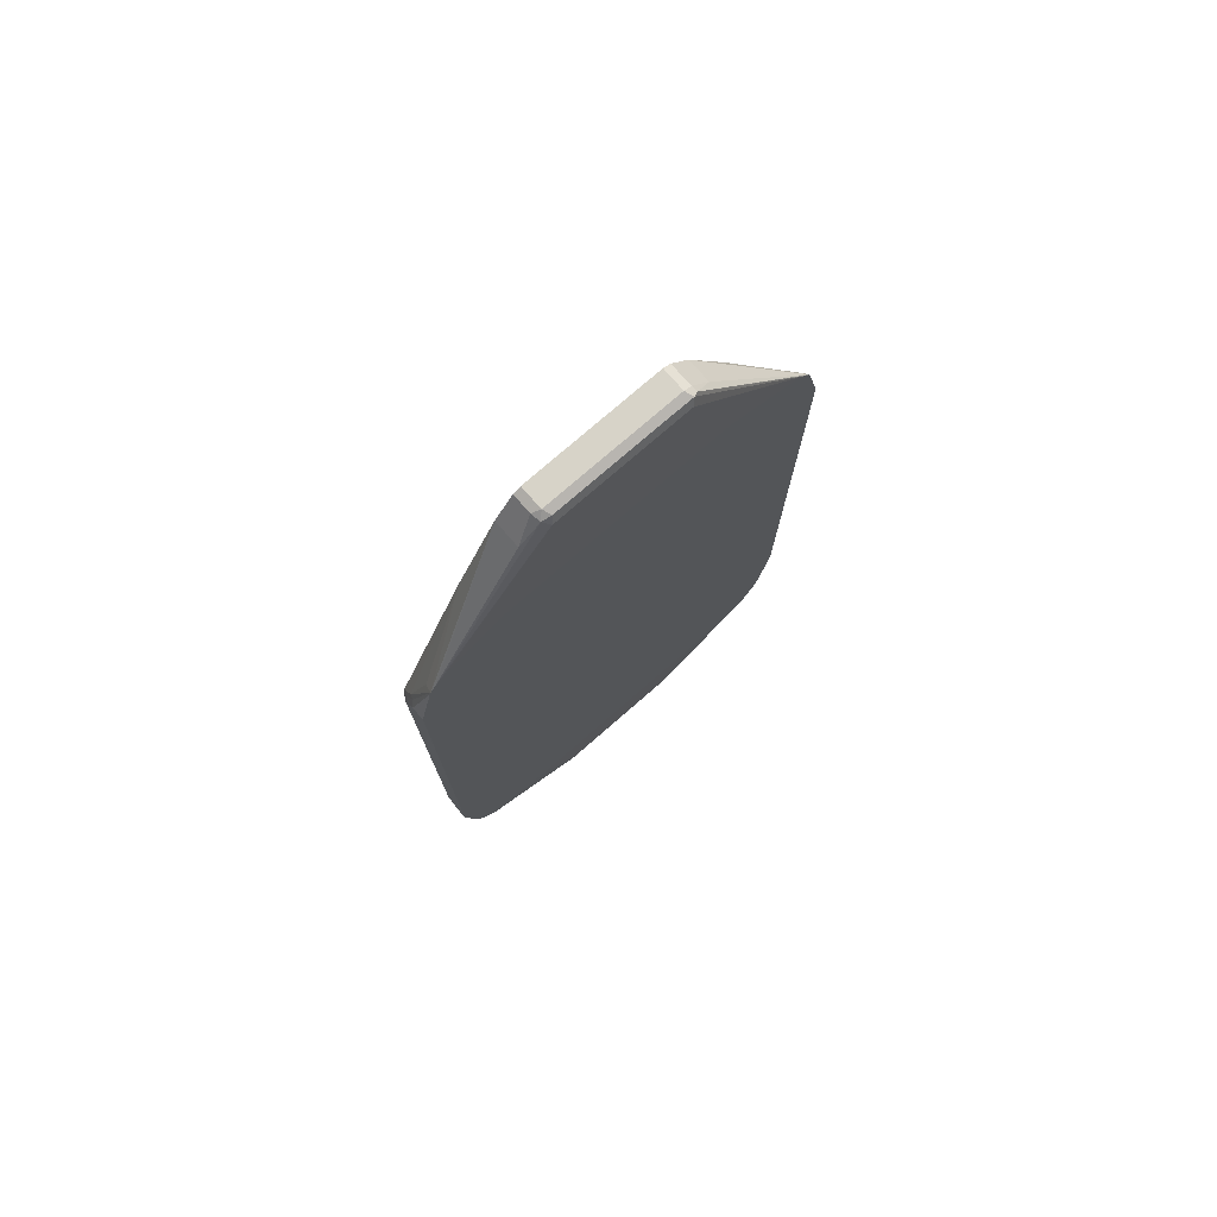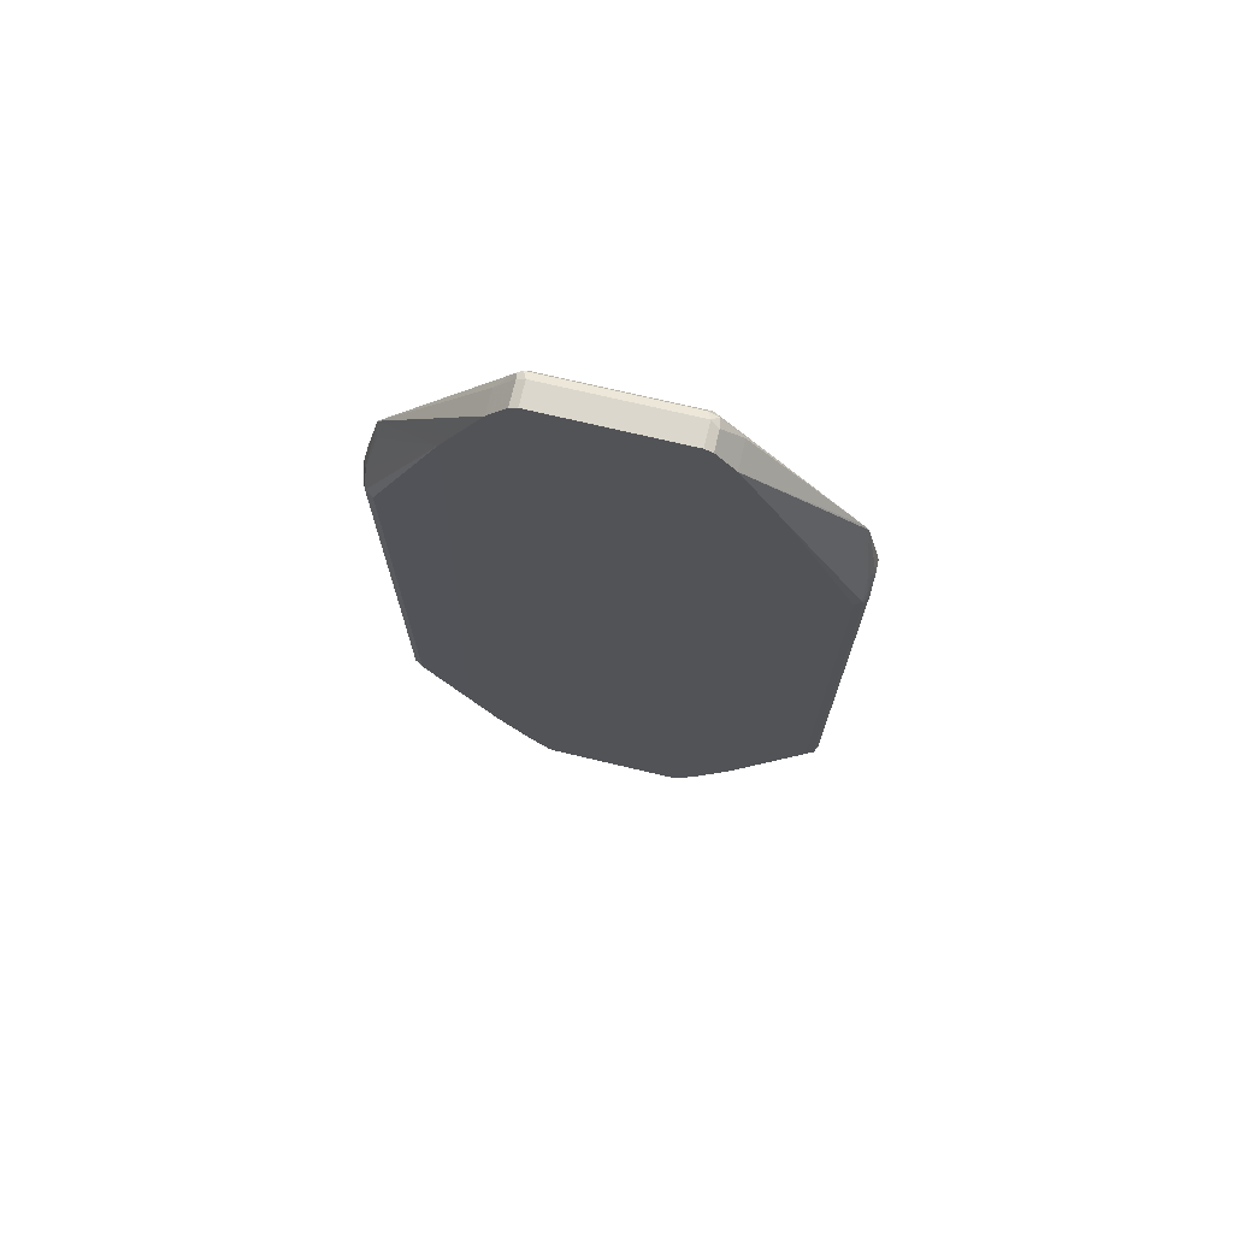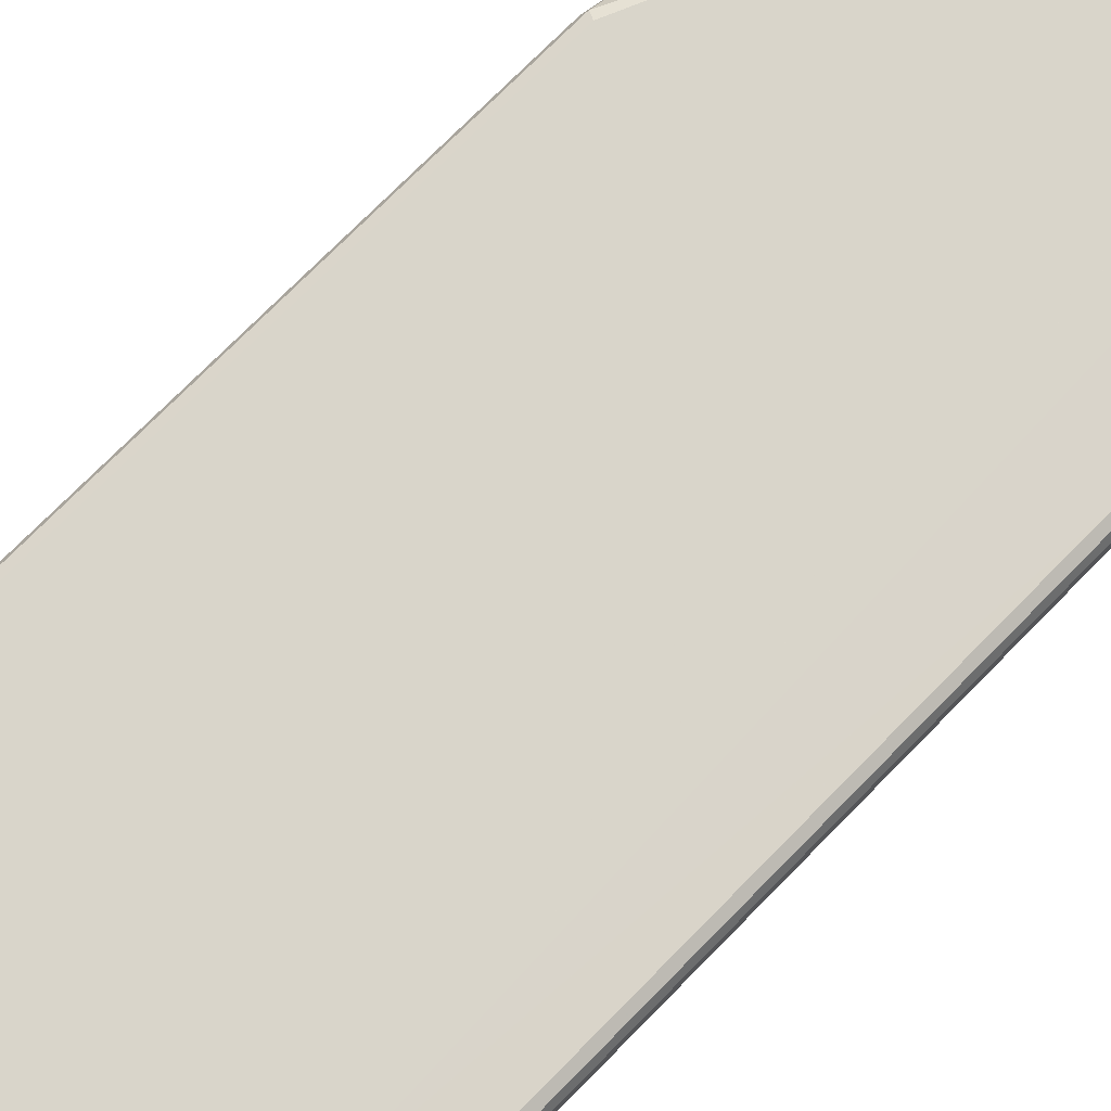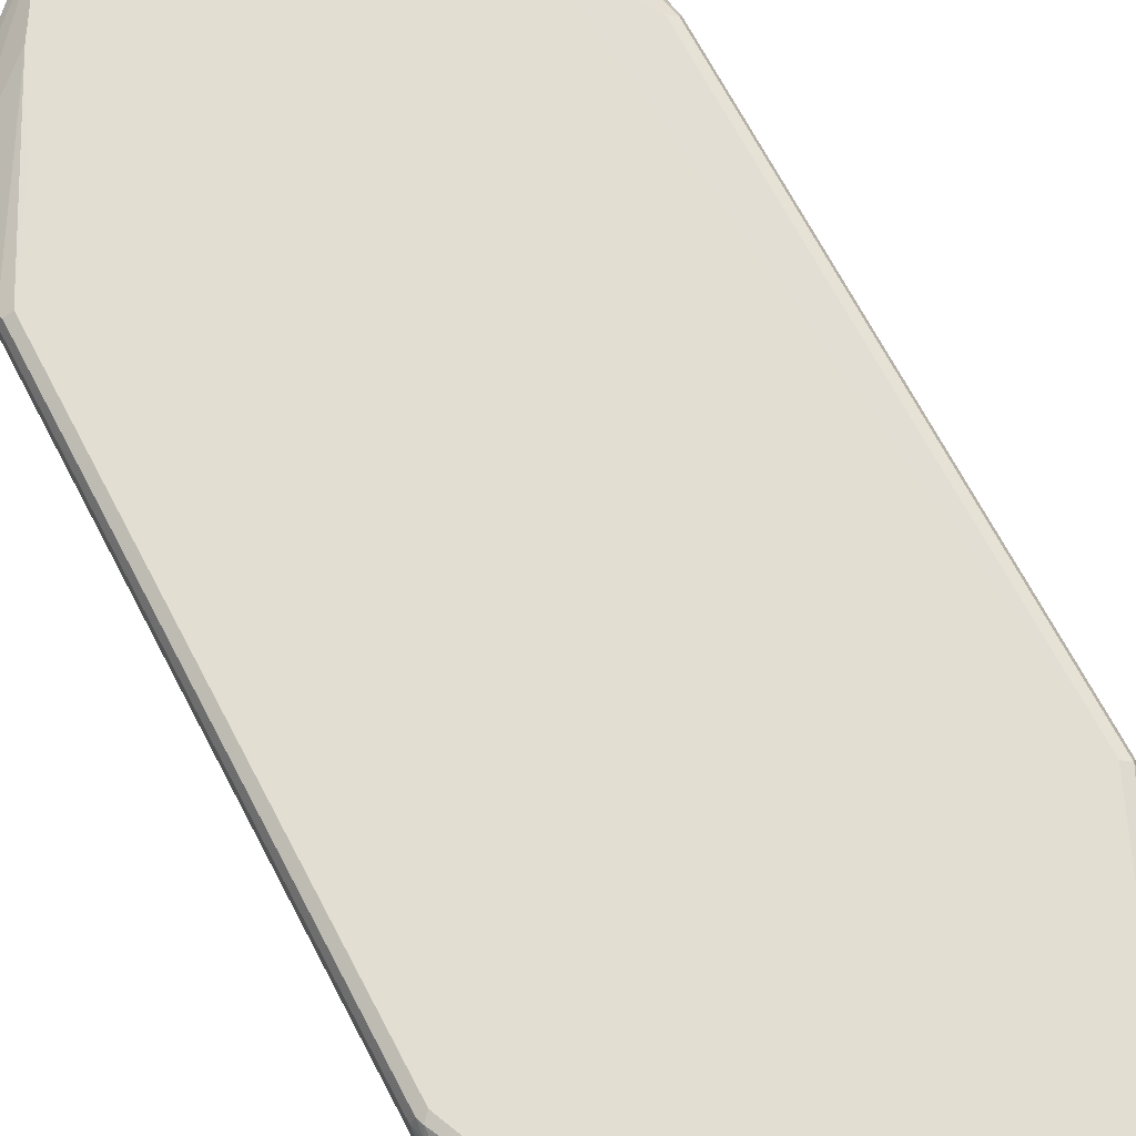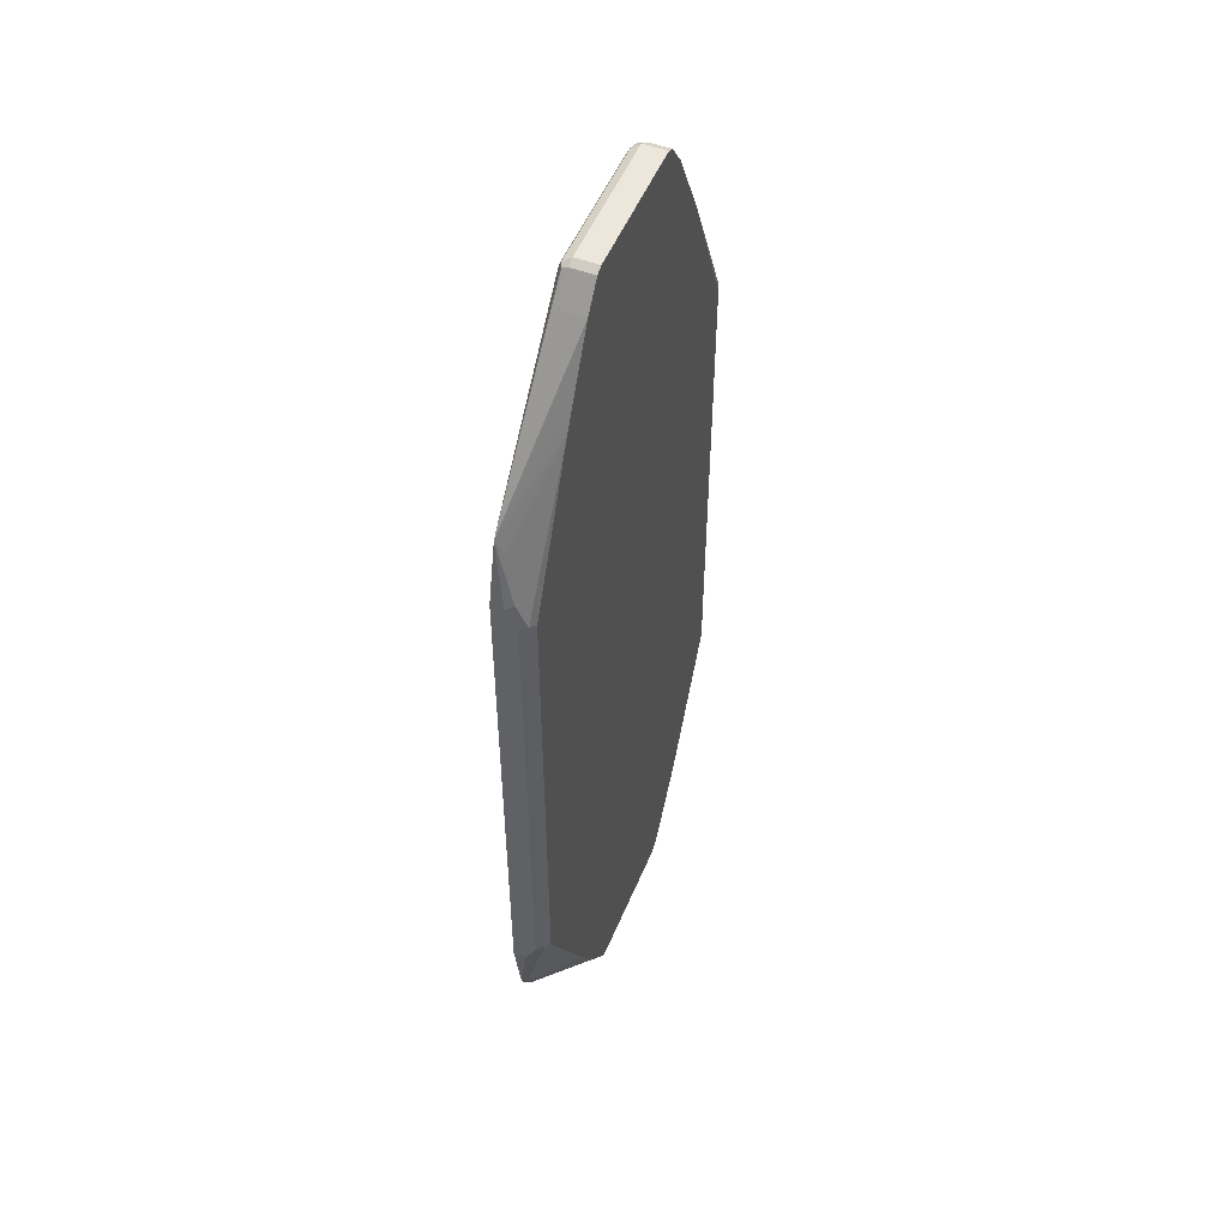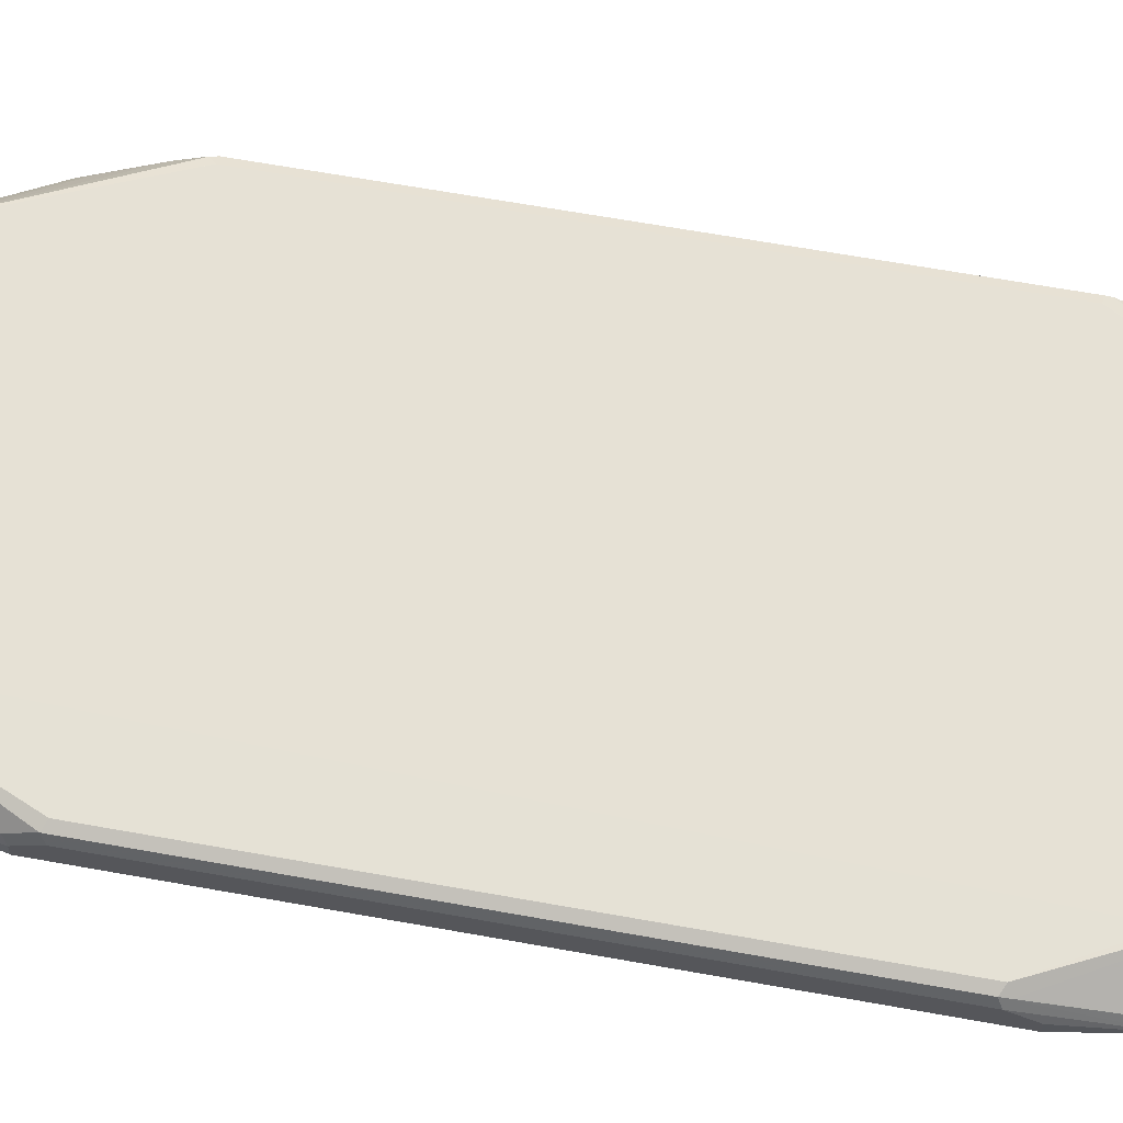
<metadata>
{"format":"obj","ext":"obj","renderer":"f3d","projection":"perspective","resolution":1024,"background":"white","views":[{"elev":76.6,"azim":-41.0,"up":"+Z"},{"elev":72.8,"azim":-166.7,"up":"+Z"},{"elev":74.7,"azim":-135.4,"up":"+Y"},{"elev":67.6,"azim":-27.5,"up":"+Y"},{"elev":52.3,"azim":112.3,"up":"+Z"},{"elev":64.7,"azim":100.3,"up":"+Y"}]}
</metadata>
<code>
v -0.3591 0.01653 0.4535
v -0.3365 0.01653 0.5523
v -0.3591 0.03781 0.4535
v -0.3591 0.01653 -0.4725
v -0.3346 0.01653 0.5584
v -0.3528 0.04411 0.4662
v -0.3544 0.05907 0.4347
v -0.3591 0.0567 0.4157
v -0.3591 0.03781 -0.4725
v -0.3402 0.01653 -0.5859
v -0.3307 0.03308 0.5386
v -0.3496 0.05198 0.463
v -0.326 0.01653 0.5717
v -0.1575 0.07603 0.819
v -0.1953 0.07603 0.7434
v -0.2264 0.07603 0.6813
v -0.3496 0.07088 0.4252
v -0.3528 0.0693 0.4157
v -0.3591 0.0567 -0.4347
v -0.3544 0.04725 -0.482
v -0.3402 0.01891 -0.5859
v -0.3544 0.06616 -0.4442
v -0.3334 0.01653 -0.6119
v -0.3071 0.01653 0.5906
v -0.1134 0.01891 0.8505
v -0.1228 0.02835 0.86
v -0.1575 0.0315 0.819
v -0.126 0.07603 0.8631
v -0.2268 0.07603 0.6803
v -0.3402 0.0756 0.4157
v -0.3528 0.0693 -0.4347
v -0.3354 0.02835 -0.5954
v -0.2267 0.07603 -0.6618
v -0.2205 0.07603 -0.6741
v -0.2142 0.07603 -0.6866
v -0.3131 0.01653 -0.652
v -0.2031 0.01653 0.6379
v 0.1134 0.01891 0.8505
v -0.1071 0.0252 0.8631
v -0.1134 0.03781 0.8695
v -0.126 0.04411 0.8631
v -0.1134 0.07603 0.8695
v -0.2644 0.07603 -0.5669
v -0.3402 0.0756 -0.4347
v -0.1575 0.07603 -0.7812
v -0.3048 0.01653 -0.6662
v -0.2268 0.07603 -0.6615
v 0.1866 0.01653 0.6379
v 0.1197 0.0252 0.8631
v 0.3119 0.01653 0.5871
v 0.3213 0.01653 0.5776
v 0.1134 0.03781 0.8695
v 0.1134 0.07603 0.8695
v -0.2644 0.07603 -0.5674
v -0.126 0.07603 -0.8253
v -0.126 0.03781 -0.8253
v -0.1228 0.02835 -0.8268
v -0.126 0.0252 -0.819
v -0.1134 0.01891 -0.8127
v -0.2103 0.01653 -0.6873
v 0.1275 0.02835 0.86
v 0.3349 0.01653 0.5591
v 0.126 0.03781 0.8631
v 0.126 0.07603 0.8631
v -0.1257 0.07603 -0.8255
v -0.1134 0.03781 -0.8317
v -0.1134 0.0252 -0.8253
v 0.1134 0.01891 -0.8127
v -0.1772 0.01653 -0.6945
v -0.189 0.01653 -0.692
v 0.1575 0.03781 0.819
v 0.3528 0.0504 0.4598
v 0.3339 0.0315 0.5354
v 0.2268 0.07603 0.6803
v 0.208 0.07603 0.7179
v 0.1953 0.07603 0.7434
v 0.1575 0.07603 0.819
v 0.3591 0.01653 0.4535
v 0.3591 0.03781 0.4535
v -0.1134 0.07603 -0.8317
v 0.1134 0.03781 -0.8317
v 0.1134 0.0252 -0.8253
v 0.1228 0.02363 -0.8222
v 0.3048 0.01653 -0.6638
v 0.3 0.01653 -0.6662
v 0.1701 0.01653 -0.6945
v 0.3528 0.0693 0.422
v 0.3402 0.0756 0.4157
v 0.2644 0.07603 -0.5667
v 0.3591 0.01653 -0.4725
v 0.3591 0.0567 0.4157
v 0.1134 0.07603 -0.8317
v 0.126 0.0315 -0.8253
v 0.3319 0.01653 -0.6154
v 0.126 0.07603 -0.8253
v 0.1575 0.07603 -0.7812
v 0.3276 0.0252 -0.611
v 0.3528 0.0693 -0.4284
v 0.3402 0.0756 -0.4347
v 0.2641 0.07603 -0.5674
v 0.3402 0.01653 -0.5859
v 0.3591 0.03781 -0.4725
v 0.3591 0.0567 -0.4347
v 0.3307 0.02835 -0.5954
v 0.3363 0.01653 -0.6024
v 0.2142 0.07603 -0.6866
v 0.2205 0.07603 -0.6741
v 0.3402 0.01891 -0.5859
v 0.3339 0.0315 -0.5796
v 0.3496 0.06616 -0.4442
v 0.2268 0.07603 -0.6615
v 0.3378 0.01653 -0.5977
f 52 64 53
f 56 65 66
f 56 66 57
f 57 67 58
f 58 67 59
f 52 63 64
f 59 67 82
f 59 82 68
f 59 68 86
f 55 65 56
f 57 66 67
f 59 70 60
f 59 69 70
f 61 71 63
f 61 62 71
f 62 72 73
f 62 74 75
f 62 75 76
f 62 76 77
f 62 77 71
f 62 78 79
f 51 62 61
f 62 79 72
f 63 71 77
f 59 86 69
f 62 73 74
f 39 52 40
f 49 63 52
f 28 40 42
f 63 77 64
f 29 43 30
f 30 43 54
f 30 54 44
f 31 44 33
f 32 35 45
f 32 45 46
f 32 46 36
f 33 44 47
f 38 48 50
f 49 51 61
f 38 50 51
f 39 49 52
f 40 52 53
f 40 53 42
f 44 54 47
f 45 55 46
f 46 55 56
f 46 56 57
f 46 57 58
f 46 58 59
f 46 59 60
f 49 61 63
f 38 51 49
f 65 80 66
f 87 103 98
f 66 92 81
f 88 99 89
f 89 99 100
f 90 101 108
f 90 108 102
f 94 97 104
f 94 104 105
f 96 106 97
f 97 106 107
f 97 107 104
f 98 103 108
f 98 108 109
f 87 99 88
f 98 109 110
f 98 111 99
f 99 111 100
f 101 112 108
f 102 108 103
f 104 110 109
f 104 109 108
f 104 108 105
f 104 107 111
f 104 111 110
f 105 108 112
f 28 41 40
f 98 110 111
f 66 80 92
f 87 98 99
f 84 97 94
f 66 81 82
f 66 82 67
f 68 82 83
f 68 83 84
f 68 84 85
f 68 85 86
f 72 74 73
f 72 79 87
f 72 87 74
f 74 87 88
f 74 88 89
f 87 91 103
f 78 90 102
f 78 103 91
f 78 91 79
f 79 91 87
f 81 93 82
f 81 92 95
f 81 95 93
f 82 93 83
f 83 93 84
f 84 93 95
f 84 95 96
f 84 96 97
f 78 102 103
f 26 41 27
f 14 74 89
f 26 39 40
f 1 13 5
f 1 5 2
f 2 5 3
f 3 5 6
f 3 6 7
f 3 7 8
f 4 9 21
f 4 21 10
f 5 11 12
f 5 12 6
f 5 13 14
f 1 24 13
f 5 14 15
f 5 16 11
f 6 12 7
f 7 17 18
f 7 18 8
f 7 12 17
f 8 18 31
f 8 31 19
f 9 20 21
f 9 19 22
f 9 22 20
f 10 21 23
f 5 15 16
f 11 16 12
f 1 37 24
f 1 50 48
f 26 40 41
f 1 2 3
f 1 3 8
f 1 8 19
f 1 19 9
f 1 9 4
f 1 4 10
f 1 10 23
f 1 23 36
f 1 36 46
f 1 46 60
f 1 48 37
f 1 60 70
f 1 69 86
f 1 86 85
f 1 85 84
f 1 84 94
f 1 94 105
f 1 112 101
f 1 101 90
f 1 90 78
f 1 78 62
f 1 62 51
f 1 51 50
f 1 70 69
f 12 16 17
f 1 105 112
f 13 25 26
f 14 54 43
f 14 43 29
f 14 29 16
f 14 16 15
f 16 29 30
f 16 30 17
f 17 30 18
f 18 30 44
f 18 44 31
f 19 31 22
f 20 22 32
f 14 47 54
f 20 32 21
f 22 31 33
f 22 34 35
f 22 35 32
f 23 32 36
f 24 37 25
f 25 38 49
f 25 49 39
f 25 39 26
f 25 37 48
f 13 24 25
f 25 48 38
f 21 32 23
f 14 33 47
f 22 33 34
f 14 35 34
f 13 26 27
f 13 27 14
f 14 34 33
f 14 27 41
f 14 41 28
f 14 28 42
f 14 42 53
f 14 64 77
f 14 77 76
f 14 76 75
f 14 75 74
f 14 89 100
f 14 53 64
f 14 95 92
f 14 100 111
f 14 55 45
f 14 80 65
f 14 92 80
f 14 45 35
f 14 65 55
f 14 96 95
f 14 106 96
f 14 107 106
f 14 111 107

</code>
